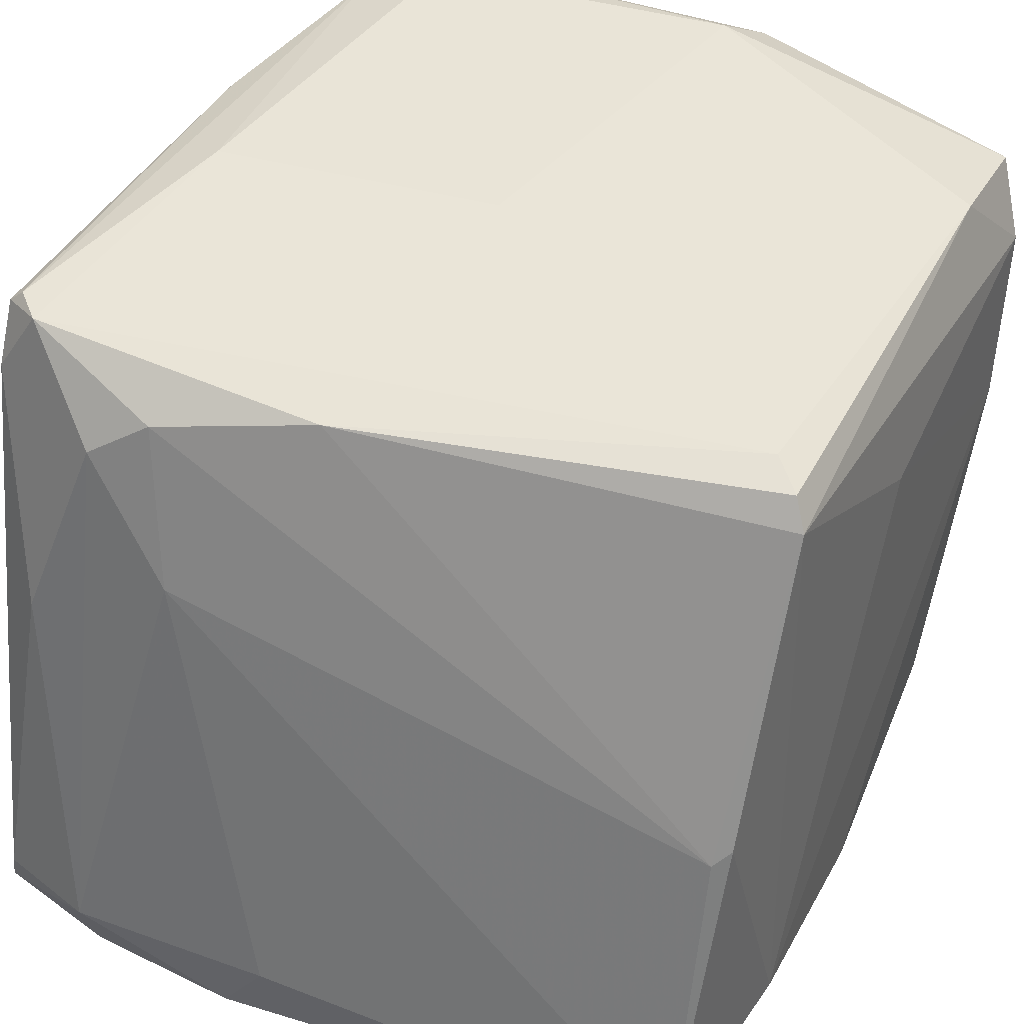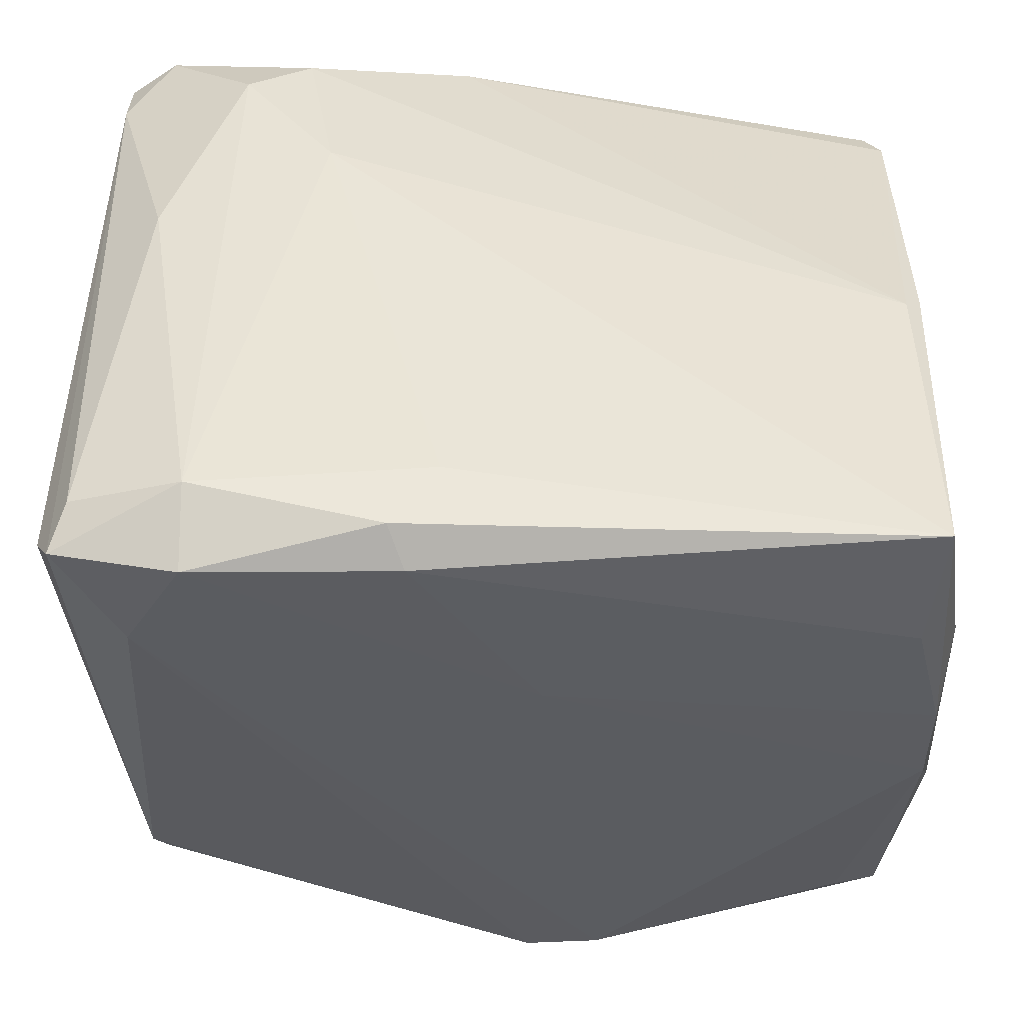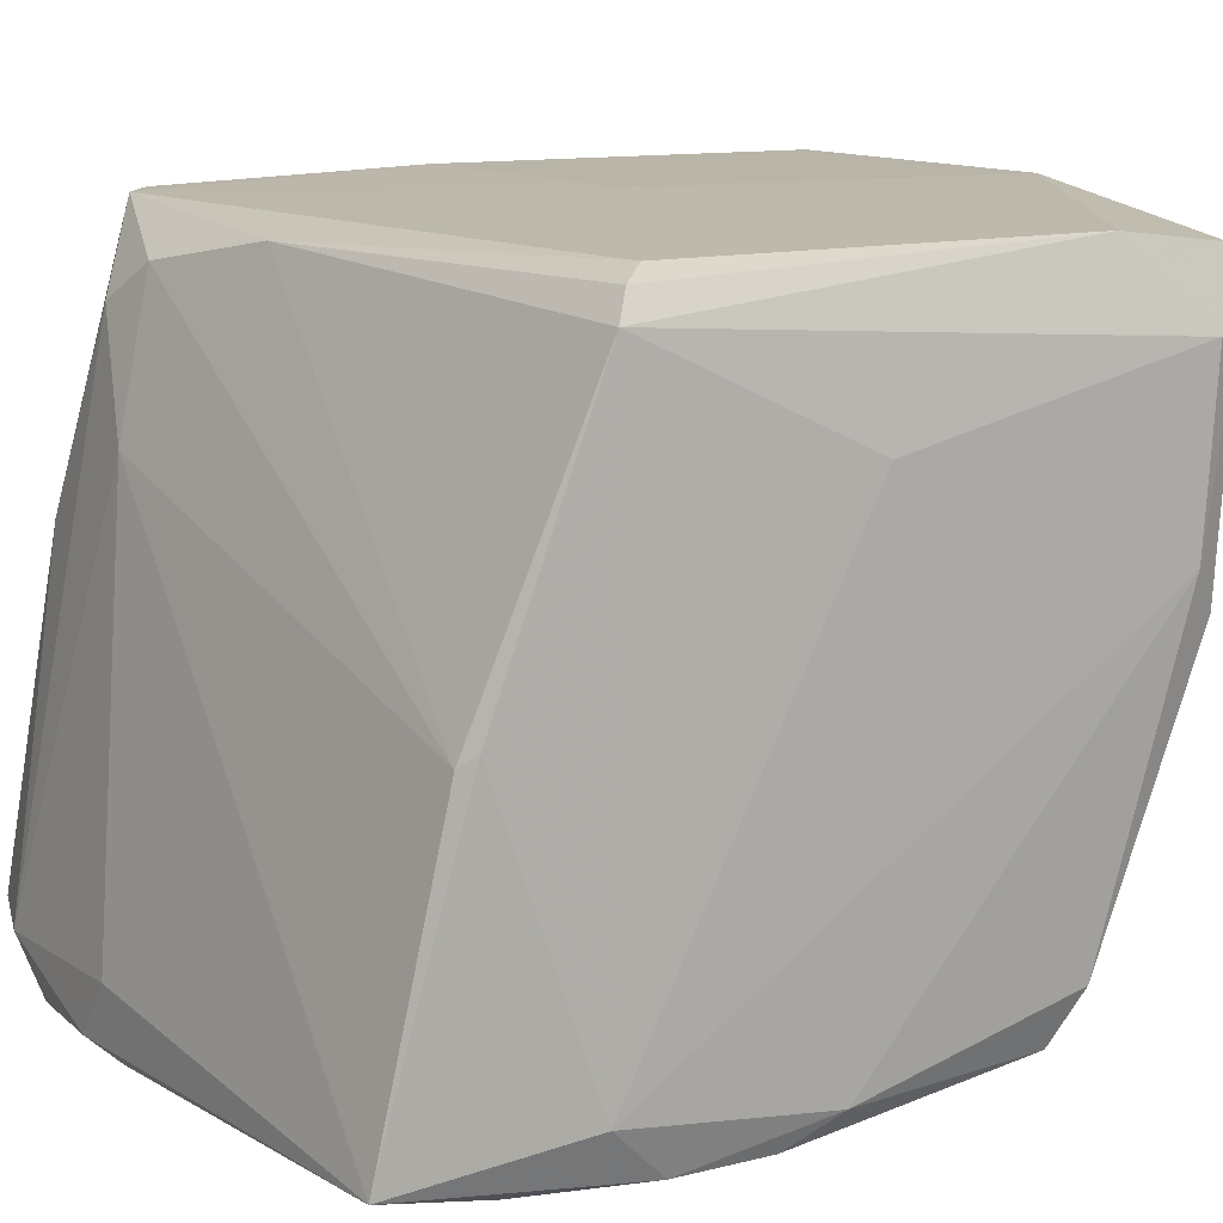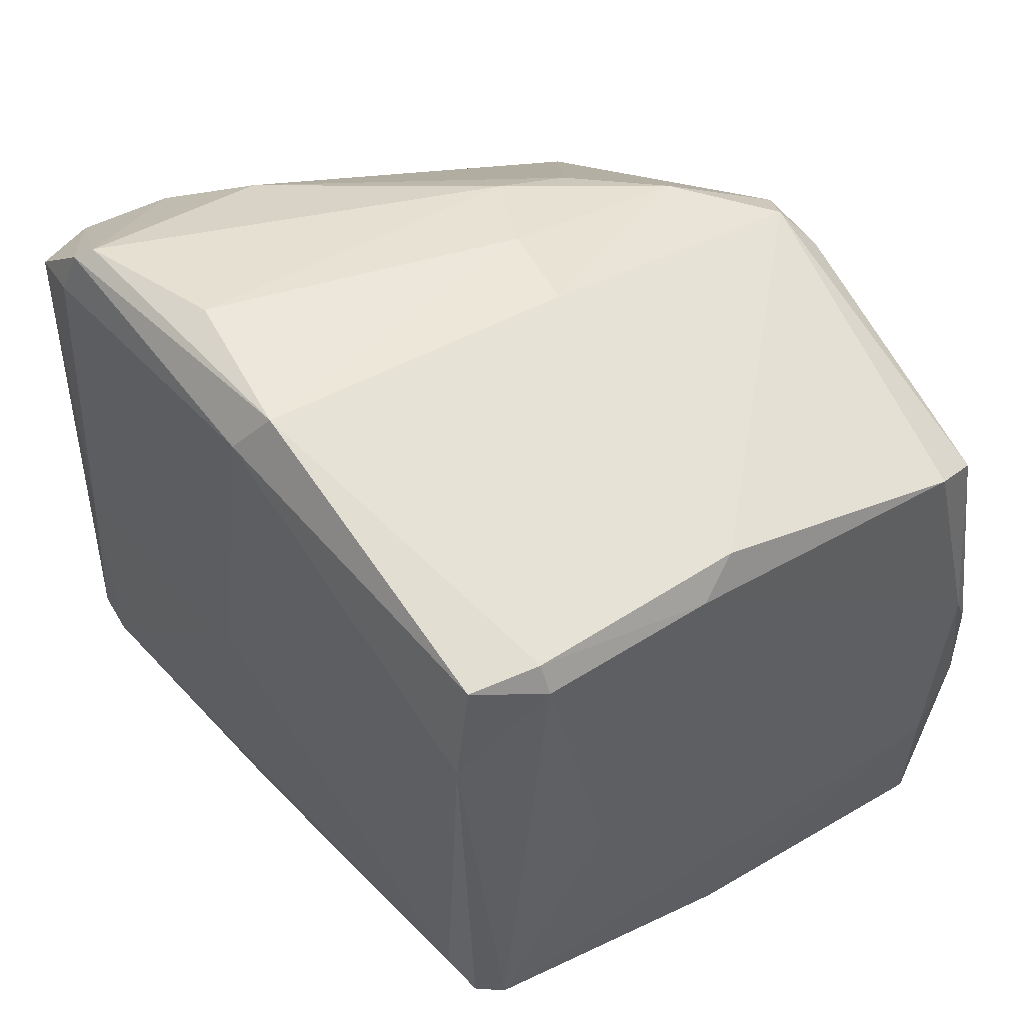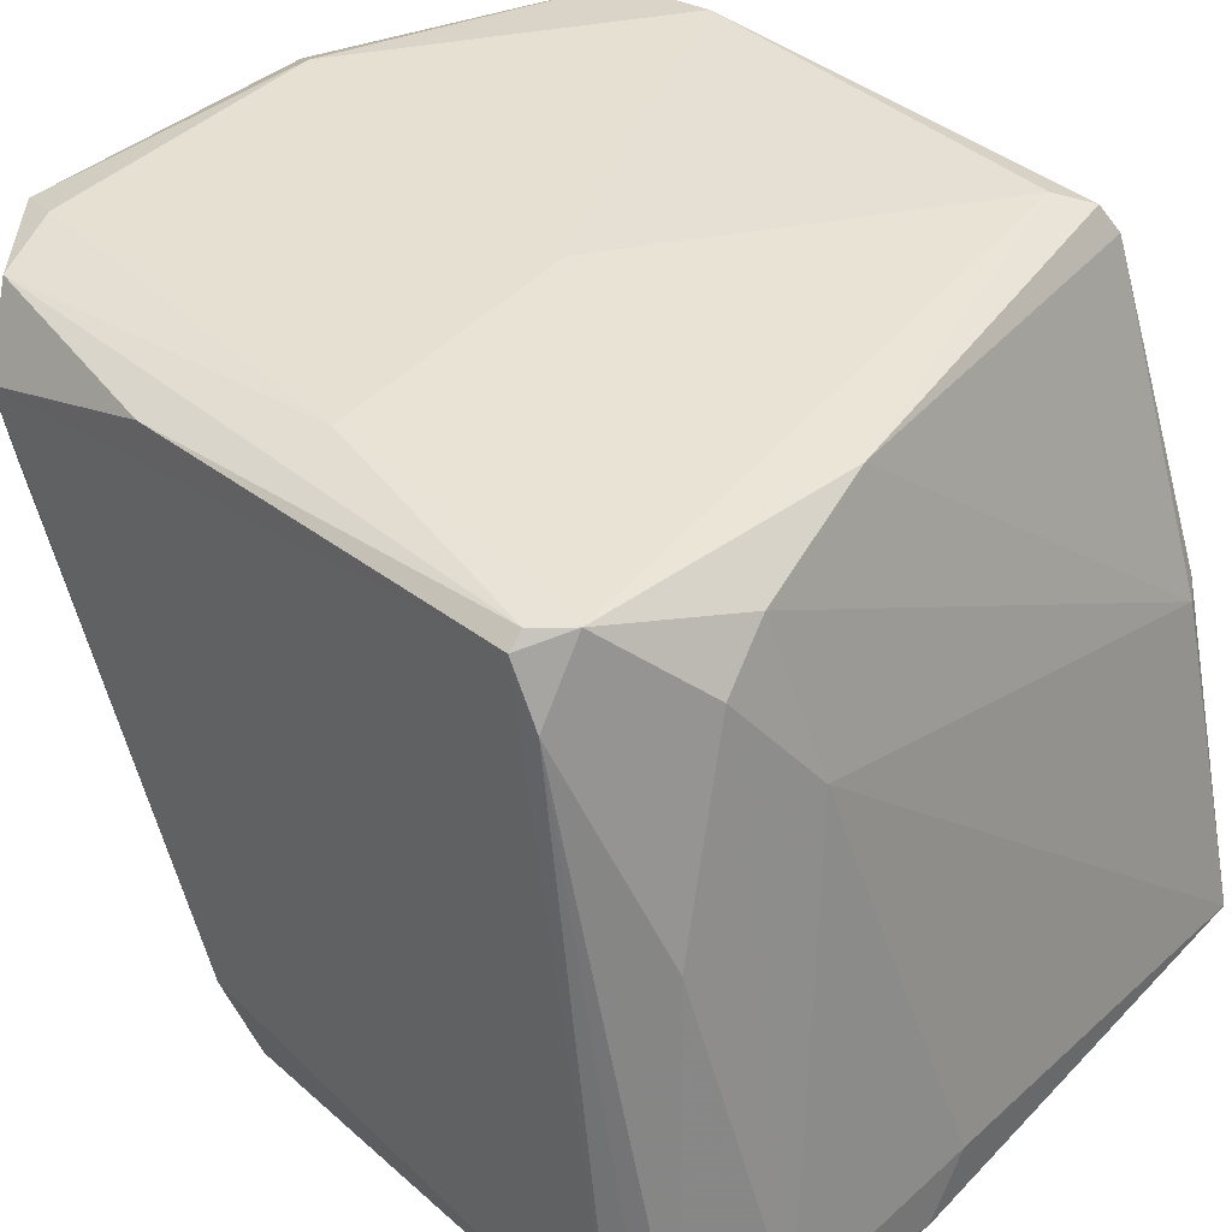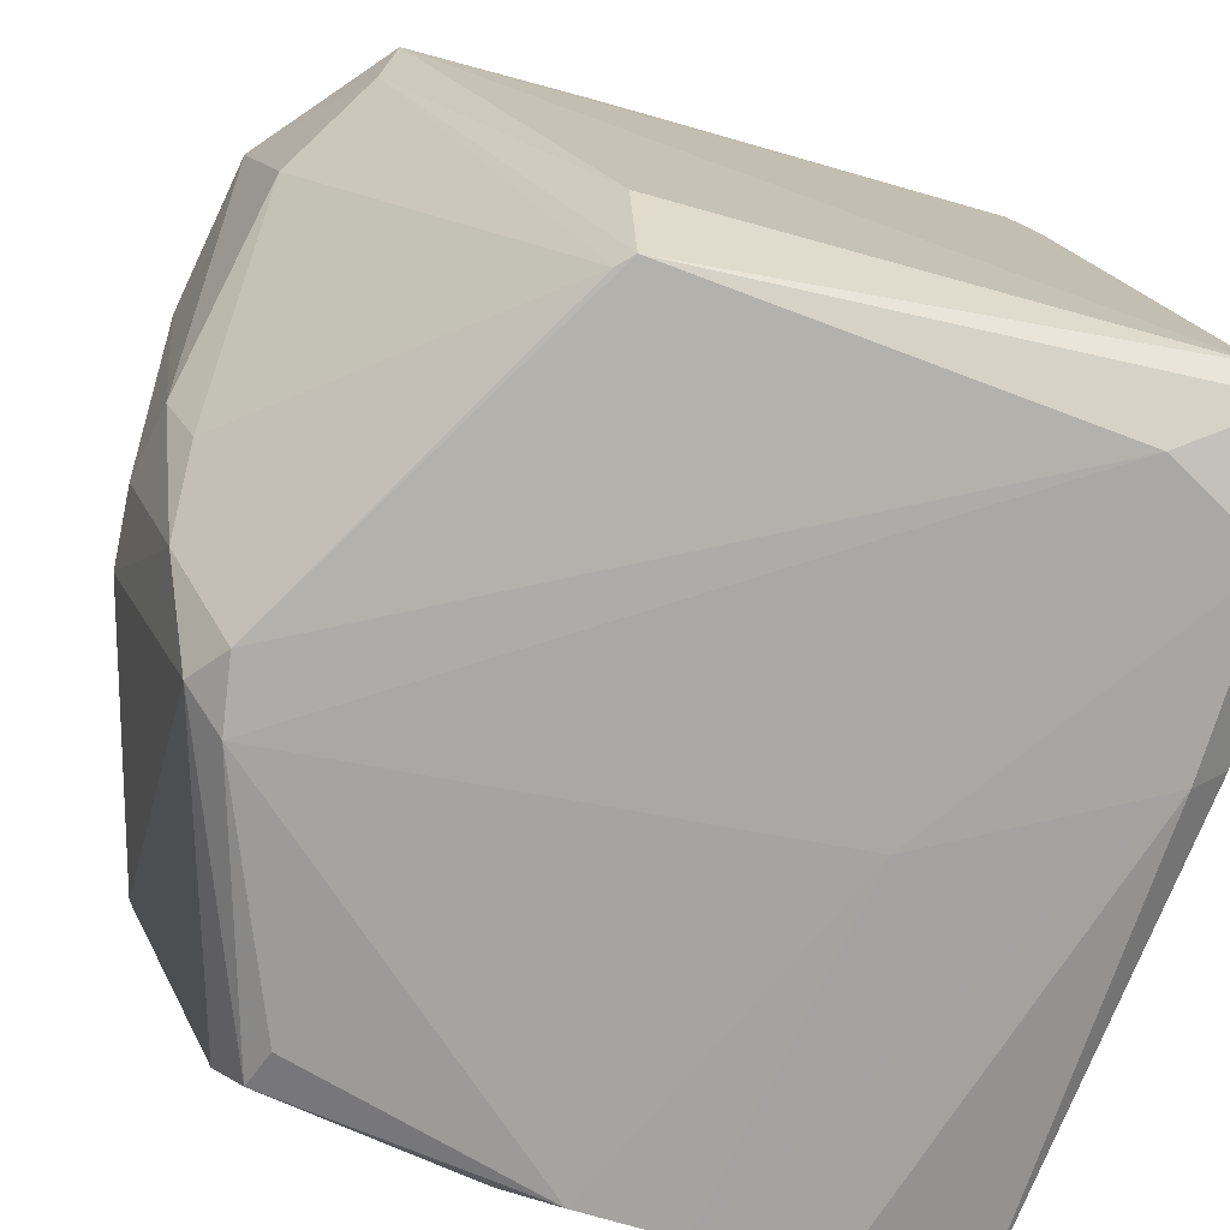
<metadata>
{"format":"obj","ext":"obj","renderer":"f3d","projection":"perspective","resolution":1024,"background":"white","views":[{"elev":42.7,"azim":-153.8,"up":"+Y"},{"elev":-35.4,"azim":-179.6,"up":"+Y"},{"elev":12.7,"azim":-119.7,"up":"+Y"},{"elev":51.0,"azim":-127.6,"up":"+Z"},{"elev":38.4,"azim":134.1,"up":"+Y"},{"elev":-74.7,"azim":73.9,"up":"+Y"}]}
</metadata>
<code>
o object0
v 752.3 -317.9 810.9
v 732.4 -442.4 711.7
v 752.6 -317.6 739.8
v 618.5 -378.6 727.7
v 699.1 -386.2 861.4
v 617.9 -315.1 831.3
v 612.8 -429.5 747.4
v 612.7 -363.4 844.1
v 752.6 -327.8 734.8
v 749 -343.6 845.6
v 625.8 -436.8 821
v 744.6 -436.7 805.8
v 698.9 -401 855.3
v 684 -378.6 864.5
v 617.7 -434.7 714.2
v 719.1 -323.4 727.9
v 615.5 -439.5 775.5
v 749.9 -315.2 740
v 615.8 -376.1 730.1
v 615.6 -371 848.9
v 673.9 -434.1 846.1
v 623.8 -315.9 758
v 618.4 -434.1 823.4
v 714.2 -351 720.2
v 732.3 -312.5 854.3
v 752.6 -419.3 805.9
v 755.3 -432.1 719.4
v 727.4 -317.4 864.7
v 668.8 -439.3 838.7
v 615.5 -424.3 828.7
v 699.2 -322.9 869.1
v 752.7 -327.7 844.1
v 742.2 -366 719.8
v 668.9 -376.1 863.6
v 686.5 -416.4 853.6
v 752.7 -437.2 714.3
v 681.5 -438.8 840.8
v 742.2 -441.9 730
v 689 -313 793.2
v 612.8 -343.1 790.7
v 613.3 -434.1 785.6
v 618.4 -318.1 752.8
v 750 -429.4 711.9
v 615.5 -439.5 757.7
v 731.8 -353.5 856.1
v 691.5 -318.3 735.3
v 699.2 -442.1 712
v 744.7 -315.4 735
v 701.8 -437.2 706.6
v 612.9 -330.4 846.5
v 671.2 -317.6 869.6
v 747.2 -436.8 803.3
v 678.9 -441.6 747.8
v 618.1 -317.8 851.5
v 694.1 -426.7 707.1
v 729.6 -330.5 724.7
v 739.7 -312.7 785.6
v 730 -314.7 862.3
v 732.3 -429.5 706.8
v 620.6 -439.5 734.9
v 744.9 -315.2 849.1
v 615.4 -330.4 851.6
v 676.4 -312.8 861.6
v 615.8 -323.1 750.3
f 50 8 62
f 51 58 63
f 54 51 63
f 51 20 34
f 34 20 21
f 20 30 21
f 2 59 36
f 42 22 46
f 44 41 7
f 15 44 7
f 19 15 7
f 56 59 24
f 55 15 24
f 59 55 24
f 58 32 61
f 18 57 61
f 40 50 64
f 42 46 64
f 19 7 64
f 7 40 64
f 54 63 6
f 22 42 6
f 50 54 6
f 42 64 6
f 64 50 6
f 15 19 4
f 24 15 4
f 19 64 4
f 64 46 4
f 59 56 33
f 37 21 29
f 21 37 35
f 34 21 35
f 32 26 27
f 26 52 27
f 52 36 27
f 36 9 27
f 52 37 38
f 36 52 38
f 2 36 38
f 37 29 38
f 63 58 25
f 58 61 25
f 61 57 25
f 6 63 39
f 22 6 39
f 63 25 39
f 25 57 39
f 26 32 10
f 52 26 10
f 41 30 8
f 30 20 8
f 50 40 8
f 7 41 8
f 40 7 8
f 32 27 3
f 27 9 3
f 32 58 28
f 58 51 28
f 5 45 28
f 31 5 28
f 51 31 28
f 10 32 28
f 45 10 28
f 59 2 49
f 15 55 49
f 55 59 49
f 2 47 49
f 47 15 49
f 57 18 48
f 46 22 48
f 33 56 48
f 9 33 48
f 22 39 48
f 39 57 48
f 18 3 48
f 3 9 48
f 44 15 60
f 15 47 60
f 47 44 60
f 45 5 13
f 5 35 13
f 47 2 53
f 44 47 53
f 2 38 53
f 38 29 53
f 51 34 14
f 5 31 14
f 31 51 14
f 35 5 14
f 34 35 14
f 30 41 23
f 21 30 23
f 11 29 23
f 29 21 23
f 56 24 16
f 24 4 16
f 4 46 16
f 48 56 16
f 46 48 16
f 41 44 17
f 29 11 17
f 44 53 17
f 53 29 17
f 23 41 17
f 11 23 17
f 18 61 1
f 61 32 1
f 3 18 1
f 32 3 1
f 36 59 43
f 9 36 43
f 59 33 43
f 33 9 43
f 37 52 12
f 35 37 12
f 52 10 12
f 10 45 12
f 45 13 12
f 13 35 12
f 51 54 62
f 20 51 62
f 54 50 62
f 8 20 62

</code>
